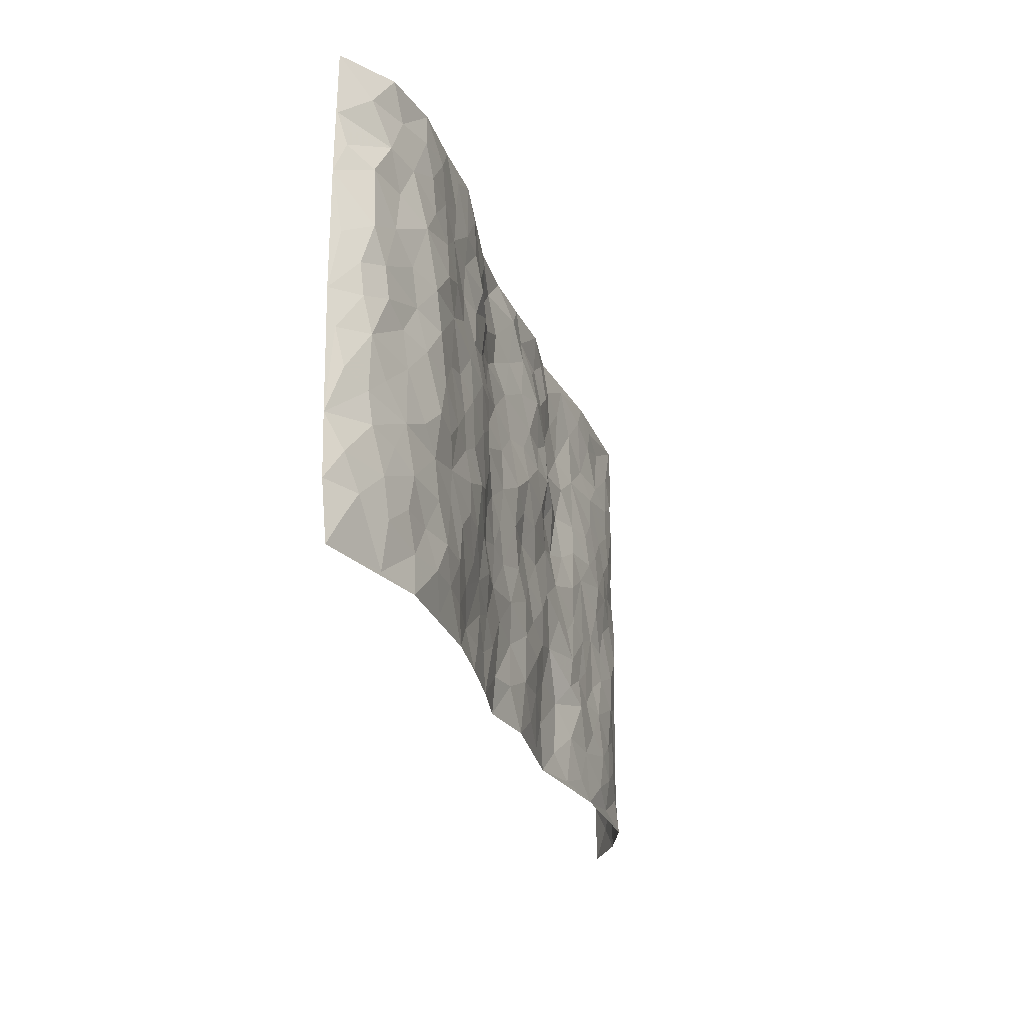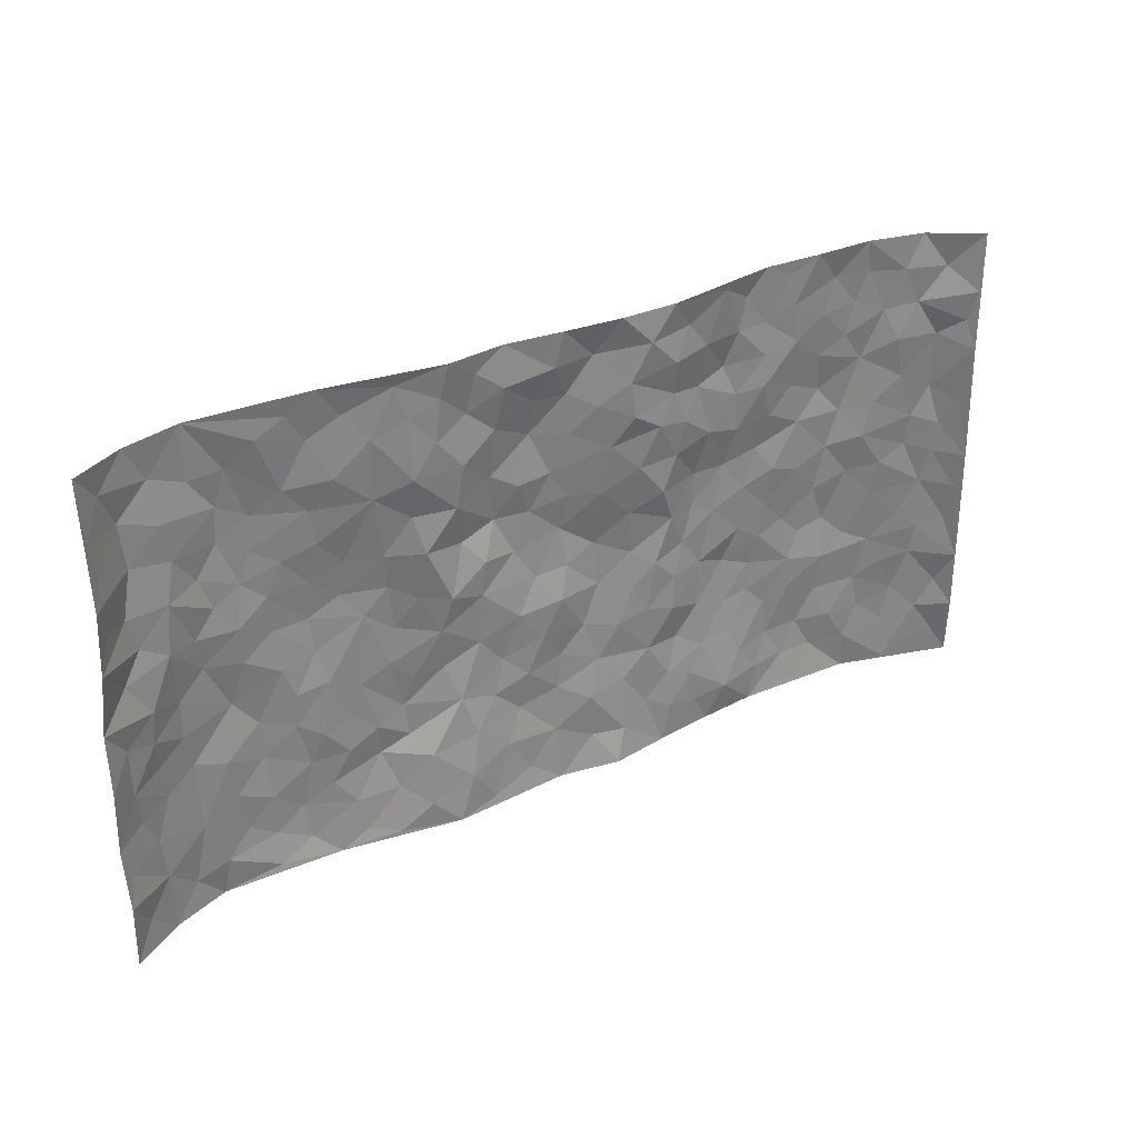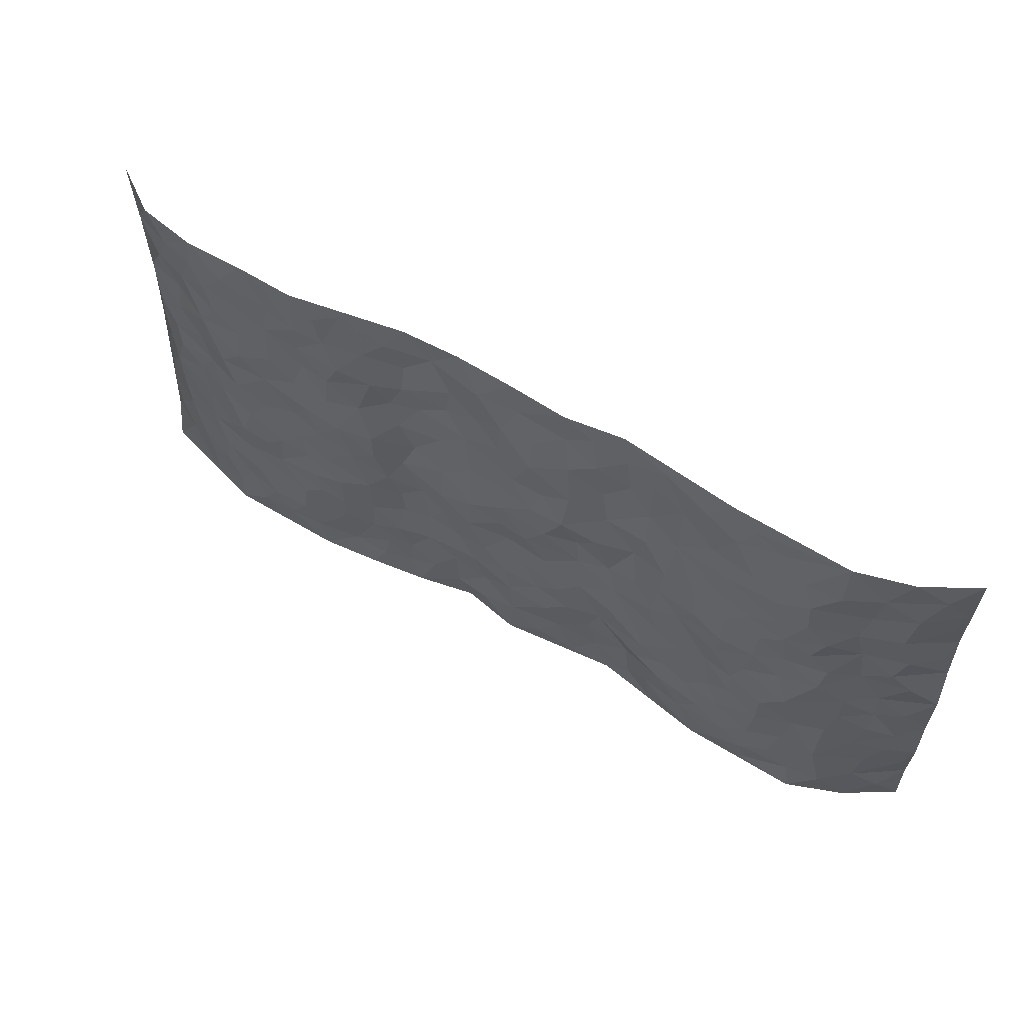
<metadata>
{"format":"obj","ext":"obj","renderer":"f3d","projection":"perspective","resolution":1024,"background":"white","views":[{"elev":-25.5,"azim":106.0,"up":"+Y"},{"elev":30.8,"azim":-32.6,"up":"+Y"},{"elev":59.8,"azim":-149.6,"up":"+Y"}]}
</metadata>
<code>
v -0.9573 0.003635 0.08615
v -0.9605 0.9983 0.07323
v 0.9731 0.003668 0.0612
v 0.9569 0.9974 0.08217
v -0.7948 0.3925 5.056e-05
v -0.9635 0.4995 0.07308
v -0.8537 0.3578 0.01886
v -0.0008777 0.003476 0.01002
v -0.9625 0.2513 0.07493
v -0.9132 0.3382 0.04565
v -0.7366 0.001821 -0.02102
v -0.9565 0.1279 0.08587
v -0.7106 0.2929 -0.01547
v -0.8525 0.002431 0.02175
v -0.8385 0.2883 0.01166
v -0.4904 0.002417 -0.01301
v -0.9426 0.1894 0.06782
v -0.2967 0.1704 0.01457
v -0.7768 0.3218 -0.008103
v -0.8584 0.1209 0.02177
v -0.9123 0.06519 0.0524
v -0.7962 0.06467 -0.003239
v -0.6737 0.127 -0.02448
v -0.725 0.07487 -0.01596
v -0.8698 0.2075 0.02395
v -0.9029 0.2704 0.03865
v -0.7693 0.1773 -0.006997
v -0.6929 0.2098 -0.02007
v -0.8554 0.4876 0.03159
v -0.9609 0.3753 0.07695
v -0.7358 0.9972 -0.01777
v -0.537 0.2228 -0.02526
v 0.2605 0.1583 0.004798
v -0.9534 0.7488 0.08697
v -0.3674 0.3935 -0.01147
v -0.7809 0.7524 -0.001291
v -0.7972 0.8306 0.003549
v -0.582 0.4426 -0.02768
v -0.6003 0.6058 -0.0289
v -0.4891 0.998 -0.007466
v -0.9377 0.6862 0.07064
v -0.6619 0.5624 -0.02274
v -0.3901 0.7534 -0.004143
v -0.5102 0.2803 -0.01816
v -0.46 0.2253 -0.01588
v -0.4955 0.1625 -0.02135
v -0.4473 0.6365 -0.02271
v -0.3659 0.5599 -0.0129
v 0.1665 0.4734 -0.0008223
v -0.3333 0.2216 -0.01058
v -0.2116 0.6102 -0.005227
v -0.3745 0.6289 -0.01005
v -0.3054 0.06097 0.0211
v -0.6279 0.7103 -0.03008
v -0.3945 0.1948 -0.01992
v -0.8665 0.617 0.02416
v -0.03821 0.3492 0.004391
v 0.05744 0.3404 -0.002405
v 0.2975 0.4507 -0.009213
v -0.09534 0.5515 -0.01137
v -0.1648 0.557 0.00327
v 0.09223 0.6291 0.005865
v -0.634 0.3464 -0.03358
v -0.7488 0.574 -0.01272
v -0.9331 0.8093 0.06586
v -0.5598 0.1291 -0.02922
v -0.3693 0.01437 0.008321
v -0.794 0.4662 -0.0008991
v -0.6176 0.1722 -0.02784
v -0.615 0.01851 -0.01916
v -0.2483 0.005629 0.03147
v -0.6163 0.08807 -0.02837
v -0.5468 0.05306 -0.02457
v -0.4317 0.03832 -0.008073
v -0.451 0.1047 -0.01508
v -0.8865 0.6847 0.02905
v -0.9508 0.8735 0.0748
v -0.738 0.5092 -0.01905
v 0.002297 0.996 0.01736
v -0.7992 0.675 0.008787
v -0.5624 0.3154 -0.0264
v -0.5122 0.4611 -0.02951
v 0.006785 0.5713 -0.01136
v -0.04925 0.4828 -0.007596
v 0.003714 0.4209 0.006597
v -0.1261 0.1307 0.01171
v -0.5692 0.6701 -0.02689
v -0.9065 0.5616 0.04219
v -0.7331 0.6907 -0.01885
v -0.4492 0.2972 -0.01767
v -0.6318 0.2675 -0.03178
v -0.5007 0.6884 -0.02212
v -0.1731 0.486 0.001956
v -0.2629 0.4364 0.002223
v -0.6478 0.649 -0.02959
v -0.0118 0.1182 0.002877
v -0.4149 0.5107 -0.01809
v -0.3431 0.2886 -0.01412
v -0.2409 0.5038 0.009189
v -0.1805 0.3832 6.838e-05
v -0.9565 0.6239 0.08415
v -0.7058 0.6227 -0.02138
v -0.8083 0.5794 0.01339
v -0.3627 0.1118 -0.003356
v -0.521 0.533 -0.03393
v -0.6848 0.4059 -0.03185
v -0.1304 0.3255 -0.0023
v -0.1506 0.2512 0.003228
v -0.5173 0.6116 -0.02929
v 0.1089 0.7274 0.01316
v -0.004055 0.2161 -0.001641
v -0.07357 0.2744 0.003028
v 0.00414 0.2895 -0.003195
v -0.4296 0.3639 -0.01686
v -0.1982 0.1868 0.01708
v -0.6552 0.4879 -0.02609
v -0.5572 0.3814 -0.02563
v -0.4926 0.392 -0.01972
v -0.3079 0.5243 -0.0003663
v -0.2589 0.3512 -0.005021
v -0.3548 0.4673 -0.01338
v -0.2275 0.2733 0.008857
v -0.09072 0.412 0.001894
v -0.595 0.5315 -0.03165
v -0.09355 0.1998 -0.0006321
v -0.2159 0.09712 0.02737
v -0.3989 0.2584 -0.01393
v -0.9169 0.4374 0.04868
v -0.8595 0.4203 0.02862
v 0.09271 0.4229 -0.005484
v 0.2089 0.2385 0.007627
v 0.08352 0.5167 -0.009184
v 0.02005 0.4883 -0.004374
v 0.1667 0.3932 0.006051
v 0.7902 0.4972 0.003769
v 0.221 0.4338 0.007427
v 0.268 0.3133 0.006094
v 0.1612 0.5663 0.004493
v 0.1245 0.9951 0.02443
v -0.2939 0.619 0.01051
v 0.4232 0.878 -0.01757
v 0.4889 0.9967 -0.01937
v -0.2132 0.7796 0.01294
v -0.05673 0.8636 -0.002146
v -0.3221 0.3489 -0.007666
v -0.4582 0.566 -0.02826
v -0.07592 0.05477 0.009684
v -0.1605 0.02508 0.02133
v 0.1213 0.005627 0.03456
v 0.01549 0.8591 -0.001355
v -0.01604 0.6993 -0.006702
v 0.4224 0.1965 -0.01725
v 0.3415 0.2896 -0.01321
v 0.5927 0.5254 -0.02376
v 0.5255 0.5461 -0.01974
v 0.4568 0.1354 -0.01392
v 0.5237 0.2273 -0.02711
v 0.4135 0.3613 -0.03045
v 0.02295 0.6402 -0.003851
v -0.05918 0.6274 -0.01303
v -0.1467 0.7295 -0.006533
v -0.08646 0.6927 -0.005641
v -0.05895 0.791 -0.01354
v -0.137 0.6328 -0.01462
v 0.02171 0.7738 0.0004097
v 0.2469 0.9948 0.02183
v -0.01652 0.9244 0.01276
v -0.269 0.8448 0.01565
v -0.1993 0.8789 0.004439
v -0.3164 0.7793 0.01466
v -0.2442 0.9963 0.02289
v -0.227 0.6947 0.009605
v -0.3174 0.6995 0.002004
v -0.1391 0.8286 0.001131
v -0.121 0.9966 0.007108
v 0.219 0.7433 0.01823
v 0.1742 0.665 0.01567
v 0.3256 0.594 -0.01754
v 0.2624 0.5221 0.001534
v 0.2673 0.6636 0.006427
v 0.4239 0.7422 -0.01906
v 0.3558 0.6811 -0.009957
v 0.2871 0.731 0.007223
v 0.0712 0.9275 0.004626
v 0.07962 0.8214 0.0124
v 0.1463 0.8554 0.02279
v 0.2522 0.87 0.01945
v 0.3204 0.7912 -0.007732
v 0.2338 0.5936 0.012
v -0.879 0.8663 0.01999
v -0.6833 0.8164 -0.02855
v -0.8662 0.7736 0.0176
v -0.853 0.997 0.01373
v -0.9125 0.9389 0.04186
v -0.8098 0.9197 -0.002058
v -0.7344 0.8846 -0.0202
v -0.6061 0.9287 -0.0142
v -0.6629 0.8856 -0.02439
v -0.689 0.7455 -0.02889
v -0.5612 0.8141 -0.02221
v -0.6227 0.7809 -0.03035
v -0.5113 0.9007 -0.01719
v -0.3915 0.8775 0.0003232
v -0.5455 0.9598 -0.01362
v -0.4657 0.8157 -0.008486
v -0.4421 0.9359 -0.01047
v -0.3447 0.9718 0.005712
v -0.5119 0.7607 -0.02129
v -0.3204 0.9001 0.01009
v -0.2583 0.9289 0.01628
v 0.1568 0.7822 0.02414
v 0.2549 0.8015 0.00998
v 0.1901 0.9298 0.02712
v 0.3912 0.81 -0.02258
v 0.3373 0.8779 -0.001557
v 0.3815 0.9801 -0.003558
v 0.2889 0.9346 0.006623
v 0.4402 0.9463 -0.01926
v 0.38 0.4927 -0.02234
v 0.3248 0.528 -0.01761
v 0.4841 0.6029 -0.02772
v 0.4322 0.6627 -0.02006
v 0.4052 0.587 -0.02795
v 0.3535 0.1905 -0.007509
v 0.4816 0.3343 -0.02992
v 0.4596 0.5217 -0.02578
v 0.3466 0.3874 -0.01699
v -0.1231 0.9126 0.01203
v -0.1829 0.9561 0.01111
v 0.3211 0.1338 0.0006644
v 0.6136 0.01558 -0.01517
v 0.2018 0.3337 0.008699
v 0.2727 0.3847 0.002236
v 0.585 0.2479 -0.02347
v 0.7342 0.9983 -0.01344
v 0.9633 0.253 0.07865
v 0.4915 0.8104 -0.01592
v 0.7194 0.4875 -0.0182
v 0.4884 0.7449 -0.01218
v 0.9557 0.5017 0.08586
v 0.671 0.2946 -0.02101
v 0.5098 0.4673 -0.02459
v 0.7789 0.312 -0.002735
v 0.5622 0.415 -0.02868
v 0.4904 0.002642 -0.01608
v 0.08911 0.2531 0.005197
v 0.5063 0.07748 -0.01824
v 0.1344 0.3196 0.008523
v 0.4163 0.2664 -0.02381
v 0.8716 0.2668 0.02567
v 0.6429 0.4614 -0.02992
v 0.5796 0.08265 -0.02425
v 0.4489 0.4254 -0.02622
v 0.6088 0.3714 -0.03049
v 0.2864 0.2329 -0.007216
v 0.4786 0.2713 -0.02794
v 0.2647 0.07938 0.009799
v 0.368 0.002794 -0.004068
v 0.2445 0.00255 0.01195
v 0.2009 0.1159 0.009786
v 0.06639 0.1713 0.0133
v 0.1444 0.1911 0.01304
v 0.6145 0.148 -0.02861
v 0.7762 0.4235 -0.001898
v 0.7505 0.2223 -0.009979
v 0.6533 0.08149 -0.02329
v 0.6715 0.3846 -0.03127
v 0.7198 0.3399 -0.01748
v 0.8822 0.3277 0.03114
v 0.7443 0.5674 -0.005143
v 0.6936 0.1469 -0.01304
v 0.7657 0.1512 -0.006301
v 0.8385 0.3687 0.01578
v 0.9325 0.3517 0.05771
v 0.8826 0.4397 0.02816
v 0.5832 0.3129 -0.02399
v 0.8214 0.1076 0.009467
v 0.3329 0.0639 0.0008817
v 0.4127 0.06941 -0.0003227
v 0.07081 0.07908 0.01189
v 0.1425 0.07447 0.02215
v 0.9501 0.7497 0.08832
v 0.7336 0.08068 -0.008649
v 0.6574 0.2165 -0.02487
v 0.9441 0.4265 0.07223
v 0.8997 0.5099 0.03997
v 0.8087 0.2517 0.006886
v 0.534 0.1484 -0.02674
v 0.7367 0.003057 -0.01055
v 0.503 0.3935 -0.0255
v 0.935 0.06593 0.04938
v 0.9666 0.1279 0.07456
v 0.8408 0.182 0.01267
v 0.8953 0.1265 0.03623
v 0.8288 0.01089 0.0174
v 0.9316 0.1905 0.05127
v 0.6679 0.5551 -0.02788
v 0.6943 0.6321 -0.02649
v 0.587 0.6352 -0.02564
v 0.8238 0.6915 0.0111
v 0.6326 0.7705 -0.02559
v 0.9375 0.6256 0.072
v 0.7667 0.6415 -0.002886
v 0.8525 0.5955 0.01797
v 0.7353 0.7434 -0.01875
v 0.8447 0.531 0.01306
v 0.9076 0.5746 0.04473
v 0.8883 0.6598 0.02824
v 0.6421 0.6916 -0.03285
v 0.5664 0.7226 -0.02477
v 0.5105 0.6729 -0.01984
v 0.8504 0.8518 0.01474
v 0.7133 0.8709 -0.02066
v 0.8086 0.7765 0.01042
v 0.8924 0.7781 0.03083
v 0.7799 0.8438 -0.00479
v 0.9515 0.8736 0.08321
v 0.6954 0.8019 -0.02169
v 0.9354 0.8111 0.06883
v 0.7429 0.9315 -0.01582
v 0.8556 0.9973 0.01099
v 0.6113 0.9973 -0.01386
v 0.8197 0.9255 0.005476
v 0.9013 0.9268 0.03592
v 0.662 0.9342 -0.0226
v 0.5569 0.9001 -0.01721
v 0.4915 0.8797 -0.02037
v 0.5501 0.9684 -0.01777
v 0.5705 0.8206 -0.01795
v 0.637 0.8601 -0.02113
f 29 6 128
f 12 21 20
f 26 10 9
f 55 45 46
f 27 19 15
f 26 9 17
f 101 6 88
f 12 1 21
f 7 15 19
f 125 86 96
f 84 123 85
f 129 29 128
f 25 27 15
f 12 20 17
f 73 75 66
f 22 14 11
f 26 17 25
f 9 12 17
f 25 15 26
f 5 129 7
f 52 146 48
f 55 18 50
f 7 19 5
f 20 27 25
f 124 82 105
f 41 76 34
f 20 14 22
f 14 20 21
f 14 21 1
f 24 22 11
f 24 27 22
f 72 66 69
f 69 32 91
f 70 24 11
f 24 23 27
f 17 20 25
f 27 20 22
f 10 15 7
f 10 26 15
f 23 28 27
f 27 13 19
f 28 23 69
f 13 27 28
f 119 121 94
f 10 7 129
f 6 30 128
f 9 10 30
f 36 192 80
f 80 102 89
f 118 81 44
f 64 103 78
f 115 126 86
f 45 32 46
f 91 63 13
f 129 68 29
f 95 87 54
f 95 54 199
f 202 40 204
f 82 97 105
f 29 88 6
f 18 55 104
f 148 126 71
f 38 82 124
f 50 18 122
f 117 82 38
f 5 19 106
f 82 117 118
f 80 64 102
f 127 45 55
f 194 77 190
f 98 35 114
f 39 124 105
f 127 50 98
f 106 19 13
f 66 75 46
f 39 95 42
f 63 117 38
f 95 89 102
f 101 56 76
f 51 140 99
f 18 53 126
f 62 83 132
f 45 127 90
f 112 113 57
f 103 29 68
f 130 85 58
f 109 39 105
f 35 94 121
f 113 246 58
f 151 165 163
f 120 100 94
f 114 127 98
f 192 190 65
f 95 39 87
f 36 191 37
f 67 104 74
f 56 101 88
f 13 63 106
f 192 34 76
f 268 241 243
f 108 115 125
f 93 84 60
f 133 84 85
f 156 288 157
f 101 76 41
f 80 103 64
f 105 97 146
f 99 61 51
f 92 109 47
f 125 96 111
f 158 227 153
f 75 104 55
f 69 66 32
f 81 91 32
f 106 78 68
f 42 64 78
f 77 34 65
f 24 70 72
f 75 73 16
f 16 71 67
f 2 34 77
f 13 28 91
f 103 56 88
f 56 80 76
f 72 69 23
f 11 16 70
f 16 73 70
f 16 67 74
f 115 18 126
f 24 72 23
f 73 72 70
f 16 74 75
f 72 73 66
f 32 45 44
f 84 83 60
f 66 46 32
f 78 106 116
f 117 63 81
f 67 53 104
f 103 68 78
f 69 91 28
f 36 80 89
f 106 38 116
f 106 68 5
f 81 118 117
f 62 132 138
f 32 44 81
f 53 67 71
f 57 58 85
f 123 100 107
f 93 60 61
f 33 230 224
f 8 96 147
f 132 133 130
f 140 48 119
f 93 100 123
f 122 98 50
f 164 60 160
f 53 71 126
f 125 112 108
f 193 194 195
f 75 55 46
f 63 91 81
f 56 103 80
f 196 198 31
f 18 104 53
f 121 48 97
f 38 106 63
f 118 97 82
f 97 35 121
f 51 172 140
f 130 134 49
f 87 39 109
f 288 252 263
f 97 114 35
f 47 43 92
f 57 113 58
f 248 130 58
f 34 101 41
f 114 90 127
f 116 124 42
f 145 94 35
f 118 114 97
f 167 79 175
f 98 145 35
f 85 123 57
f 43 47 52
f 199 36 89
f 42 78 116
f 159 83 62
f 88 29 103
f 74 104 75
f 118 44 90
f 173 140 172
f 42 95 102
f 190 192 37
f 65 190 77
f 89 95 199
f 125 111 112
f 92 87 109
f 18 115 122
f 177 180 176
f 112 57 107
f 109 105 146
f 93 94 100
f 285 286 275
f 96 86 147
f 137 232 131
f 57 123 107
f 87 92 208
f 49 134 136
f 132 130 49
f 161 164 162
f 50 127 55
f 122 108 107
f 122 107 100
f 48 140 52
f 118 90 114
f 99 119 94
f 123 84 93
f 36 37 192
f 48 121 119
f 120 122 100
f 39 42 124
f 38 124 116
f 248 58 246
f 44 45 90
f 98 122 120
f 146 52 47
f 94 93 99
f 168 209 170
f 212 183 188
f 202 197 200
f 42 102 64
f 107 108 112
f 99 93 61
f 8 280 96
f 112 111 113
f 125 115 86
f 115 108 122
f 128 30 10
f 5 68 129
f 10 129 128
f 132 49 138
f 83 84 133
f 130 133 85
f 83 133 132
f 248 134 130
f 156 152 224
f 151 110 165
f 212 186 211
f 153 224 249
f 254 251 244
f 246 261 262
f 225 158 249
f 49 136 179
f 185 184 150
f 214 188 181
f 181 188 182
f 161 163 174
f 143 170 172
f 110 211 185
f 184 79 167
f 174 228 169
f 62 110 159
f 163 150 144
f 210 169 229
f 170 143 168
f 176 211 110
f 98 120 145
f 94 145 120
f 48 146 97
f 109 146 47
f 148 86 126
f 147 86 148
f 71 8 148
f 8 147 148
f 244 276 254
f 232 136 134
f 174 143 161
f 60 83 160
f 163 162 151
f 159 160 83
f 261 281 262
f 259 281 149
f 219 220 59
f 246 113 111
f 33 255 131
f 157 256 152
f 137 255 153
f 230 278 279
f 262 260 33
f 154 155 242
f 131 255 137
f 248 131 232
f 281 280 149
f 259 258 278
f 220 179 59
f 159 151 160
f 162 160 151
f 164 61 60
f 228 174 144
f 144 174 163
f 159 110 151
f 161 172 164
f 186 184 185
f 161 162 163
f 61 164 51
f 160 162 164
f 187 217 213
f 150 163 165
f 205 202 200
f 79 184 139
f 170 43 173
f 174 169 143
f 161 143 172
f 167 144 150
f 176 180 183
f 172 170 173
f 223 226 221
f 185 150 165
f 99 140 119
f 207 206 203
f 172 51 164
f 43 52 173
f 173 52 140
f 167 175 228
f 228 229 169
f 210 168 169
f 177 110 62
f 189 138 179
f 62 138 177
f 136 232 233
f 181 182 222
f 150 184 167
f 178 180 189
f 49 179 138
f 177 138 189
f 180 178 182
f 178 179 220
f 307 308 304
f 222 223 221
f 215 187 188
f 176 183 212
f 187 213 186
f 214 215 188
f 185 211 186
f 237 181 239
f 182 188 183
f 110 185 165
f 216 215 141
f 211 176 212
f 182 183 180
f 176 110 177
f 213 184 186
f 178 189 179
f 177 189 180
f 195 190 37
f 197 198 200
f 195 194 190
f 34 192 65
f 80 192 76
f 37 196 195
f 194 2 77
f 193 2 194
f 196 37 191
f 31 193 195
f 198 196 191
f 31 195 196
f 199 201 191
f 197 204 31
f 198 191 201
f 31 198 197
f 201 199 54
f 36 199 191
f 54 208 201
f 208 43 205
f 208 54 87
f 198 201 200
f 206 205 203
f 43 170 203
f 210 207 209
f 40 202 206
f 31 204 40
f 197 202 204
f 208 205 200
f 43 203 205
f 205 206 202
f 203 209 207
f 171 40 207
f 40 206 207
f 208 200 201
f 43 208 92
f 170 209 203
f 168 143 169
f 207 210 171
f 168 210 209
f 188 187 212
f 212 187 186
f 166 139 213
f 184 213 139
f 237 214 181
f 215 214 141
f 216 141 218
f 213 217 166
f 142 166 216
f 217 216 166
f 187 215 217
f 216 217 215
f 237 141 214
f 142 216 218
f 223 222 182
f 179 136 59
f 223 220 219
f 267 238 251
f 237 327 141
f 223 182 178
f 158 290 253
f 220 223 178
f 59 233 227
f 233 59 136
f 248 246 131
f 153 249 158
f 251 254 267
f 223 219 226
f 111 261 246
f 297 251 238
f 276 256 157
f 167 228 144
f 229 228 175
f 175 171 229
f 229 171 210
f 260 257 33
f 265 271 272
f 266 289 283
f 269 243 250
f 249 224 152
f 266 283 271
f 227 233 137
f 253 227 158
f 325 313 320
f 135 264 275
f 310 329 239
f 270 298 297
f 249 256 225
f 275 273 269
f 311 222 221
f 155 154 299
f 234 276 157
f 310 311 299
f 222 239 181
f 221 226 155
f 266 263 252
f 242 290 244
f 264 273 275
f 273 264 243
f 242 244 154
f 276 290 225
f 288 234 157
f 240 282 302
f 275 286 306
f 225 290 158
f 234 263 284
f 241 254 276
f 233 232 137
f 137 153 227
f 264 135 238
f 244 251 154
f 260 259 257
f 227 253 219
f 33 224 255
f 154 297 299
f 240 302 307
f 297 154 251
f 264 268 243
f 253 226 219
f 271 284 263
f 277 294 293
f 290 242 253
f 241 234 284
f 59 227 219
f 242 155 226
f 252 245 231
f 157 152 156
f 257 230 33
f 152 256 249
f 278 230 257
f 262 33 131
f 224 153 255
f 259 278 257
f 134 248 232
f 230 279 224
f 96 261 111
f 261 96 280
f 280 281 261
f 246 262 131
f 252 247 245
f 268 267 241
f 283 277 272
f 288 247 252
f 275 274 285
f 295 291 294
f 267 268 264
f 263 234 288
f 309 310 299
f 290 276 244
f 283 272 271
f 267 254 241
f 265 243 241
f 236 240 285
f 297 238 270
f 303 305 298
f 241 276 234
f 221 155 299
f 272 277 293
f 250 243 287
f 286 285 240
f 284 271 265
f 271 263 266
f 295 3 291
f 225 256 276
f 241 284 265
f 289 266 231
f 3 292 291
f 321 235 323
f 293 294 296
f 279 278 258
f 245 279 258
f 279 156 224
f 260 281 259
f 280 8 149
f 262 281 260
f 231 266 252
f 267 264 238
f 306 304 270
f 283 289 295
f 243 269 273
f 236 269 250
f 294 292 296
f 274 236 285
f 269 274 275
f 250 287 293
f 245 289 231
f 236 274 269
f 156 279 247
f 242 226 253
f 247 279 245
f 243 265 287
f 288 156 247
f 265 272 293
f 296 292 236
f 293 287 265
f 295 294 277
f 277 283 295
f 236 250 296
f 289 3 295
f 292 294 291
f 293 296 250
f 300 304 308
f 325 320 235
f 329 330 326
f 270 304 303
f 270 303 298
f 309 305 301
f 135 306 270
f 299 297 298
f 298 309 299
f 238 135 270
f 300 314 305
f 303 300 305
f 304 306 307
f 300 303 304
f 282 319 315
f 322 325 235
f 275 306 135
f 307 306 286
f 240 307 286
f 308 307 302
f 302 282 308
f 308 282 315
f 305 309 298
f 310 309 301
f 310 301 329
f 310 239 311
f 222 311 239
f 299 311 221
f 319 312 315
f 312 323 316
f 301 305 318
f 305 314 316
f 300 308 315
f 316 314 312
f 312 314 315
f 315 314 300
f 323 312 324
f 316 313 318
f 282 4 317
f 330 313 325
f 4 321 324
f 235 320 323
f 282 317 319
f 312 319 317
f 326 325 322
f 316 320 313
f 316 318 305
f 142 218 327
f 327 218 141
f 316 323 320
f 324 312 317
f 4 324 317
f 321 323 324
f 318 313 330
f 328 326 322
f 326 327 329
f 329 327 237
f 326 328 327
f 322 142 328
f 327 328 142
f 329 237 239
f 301 318 330
f 326 330 325
f 330 329 301

</code>
